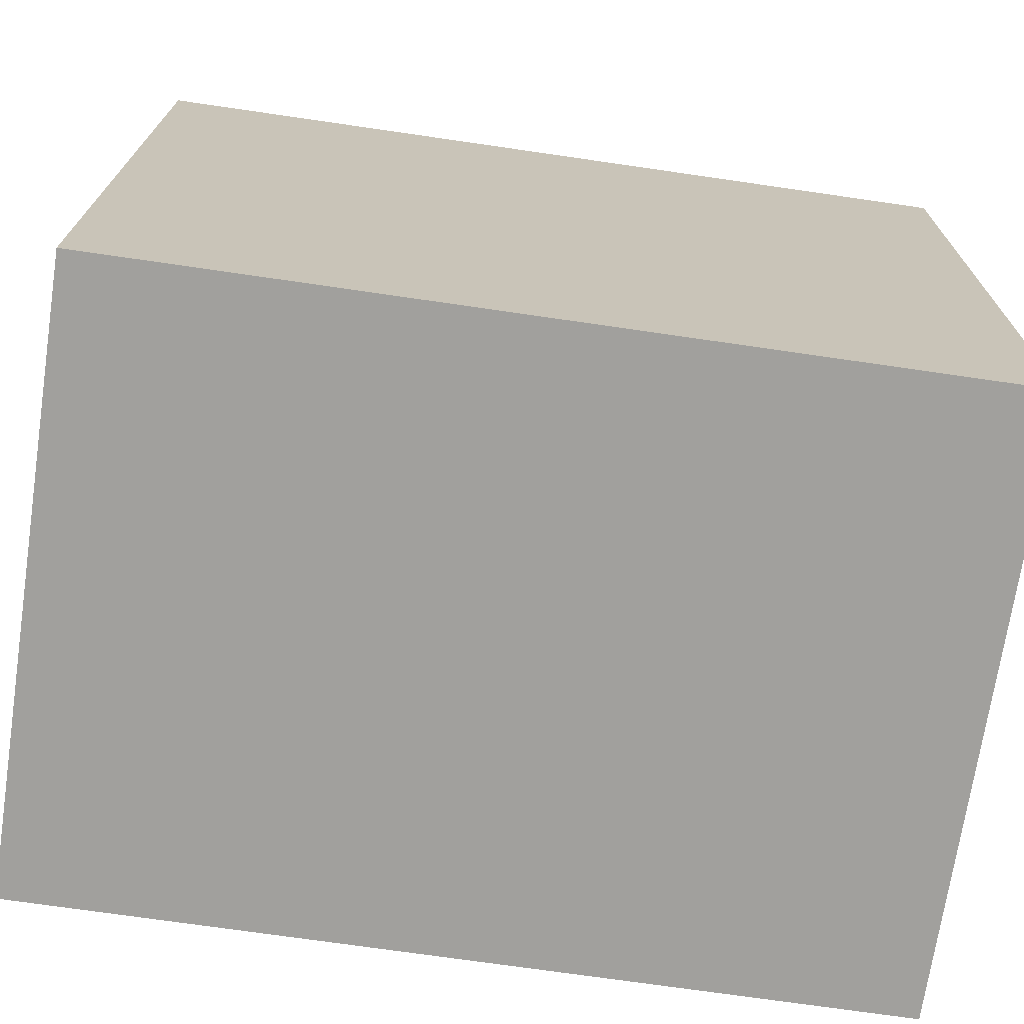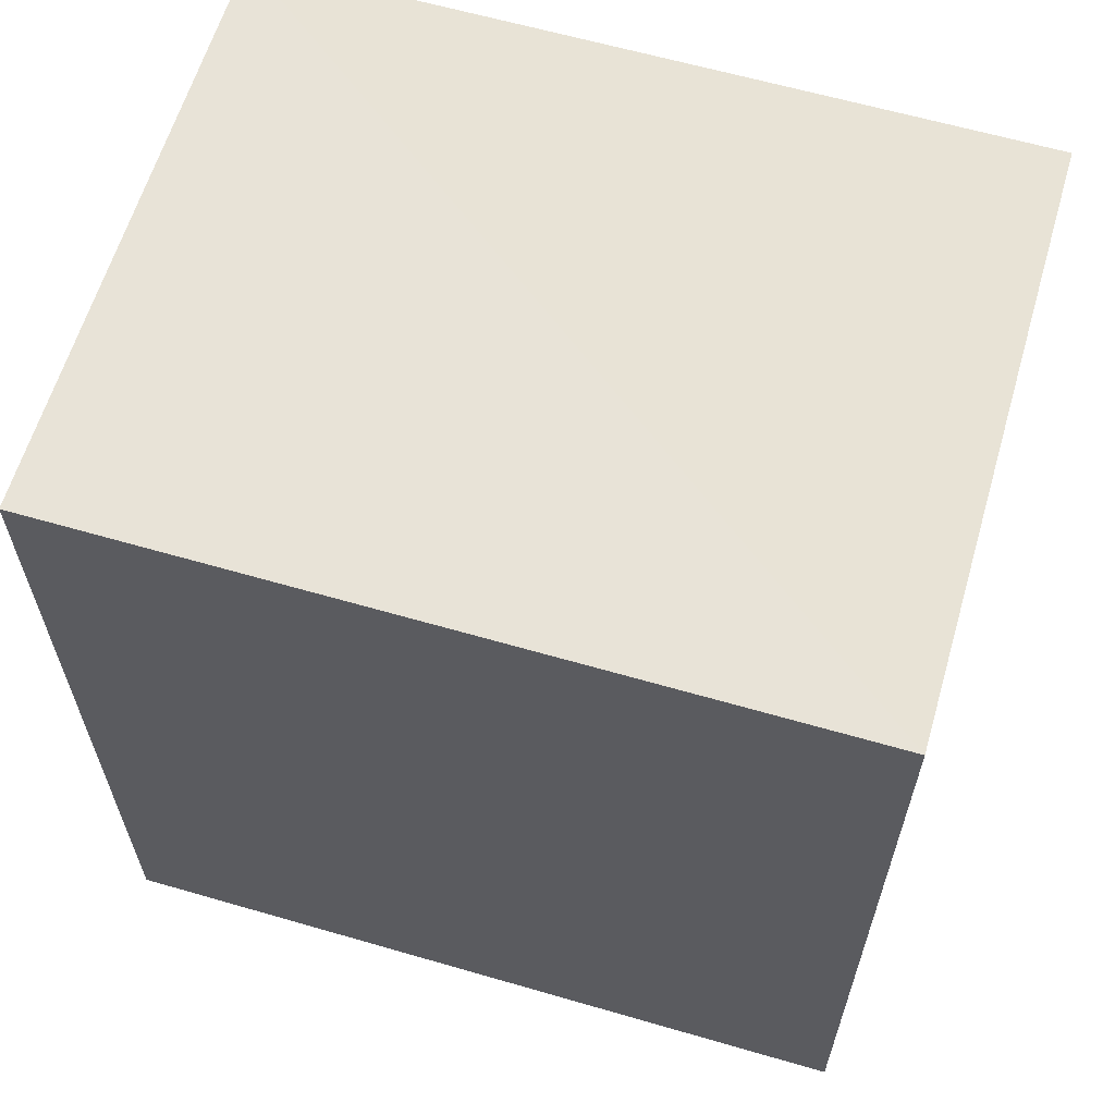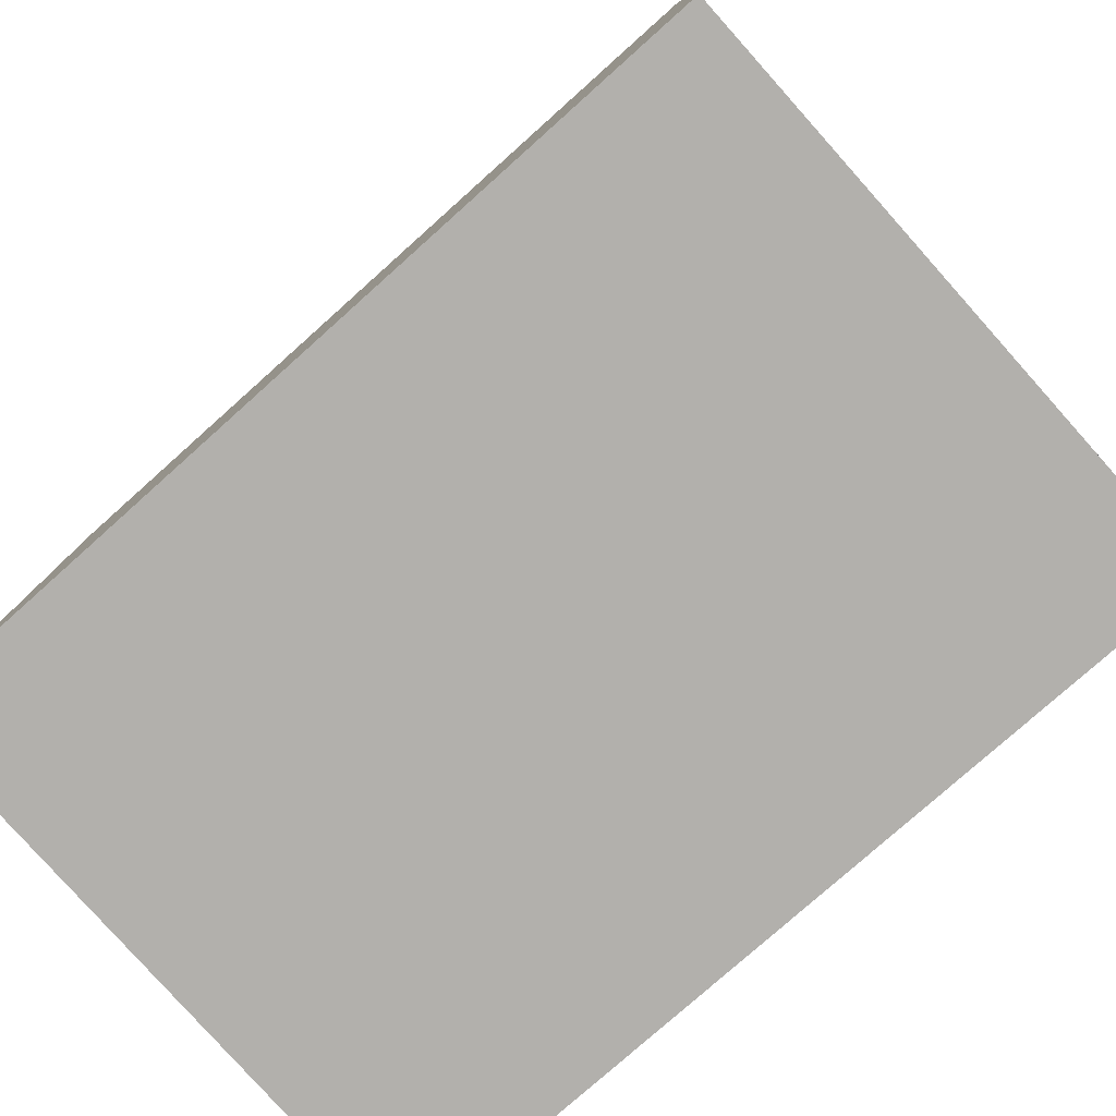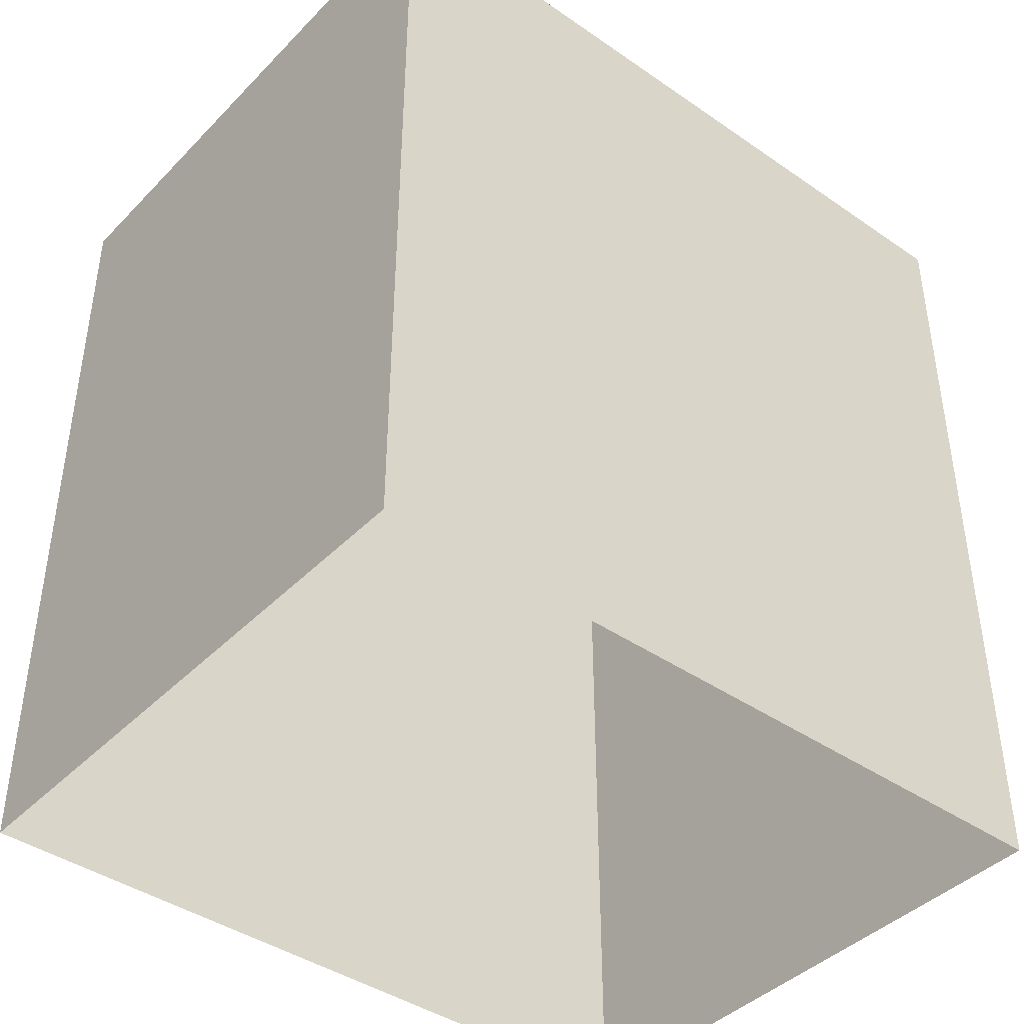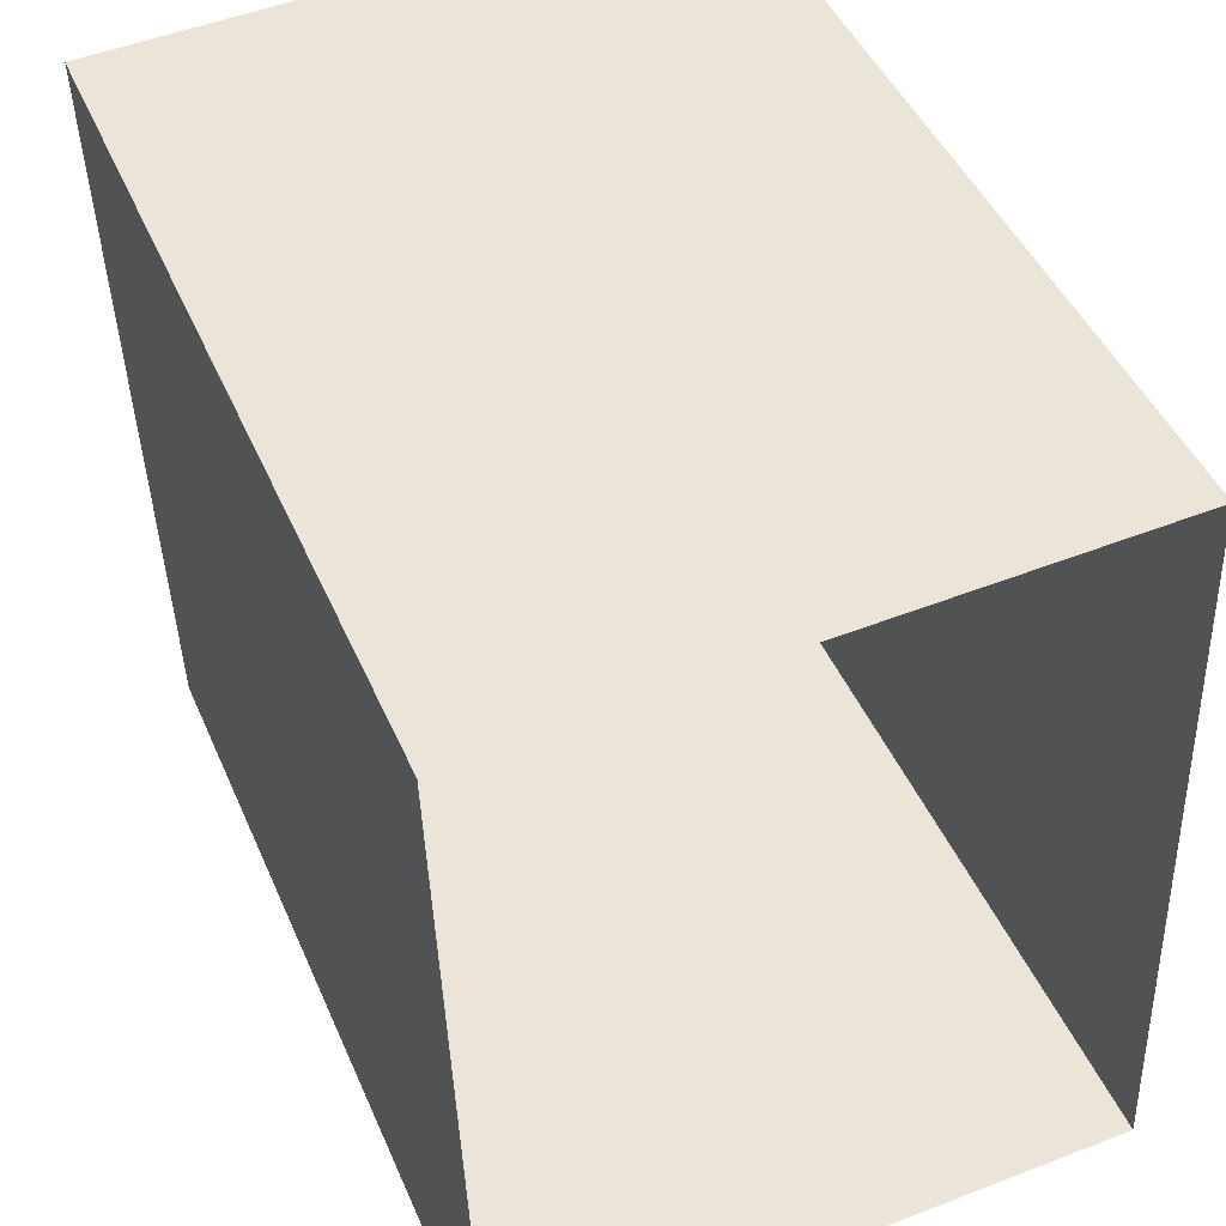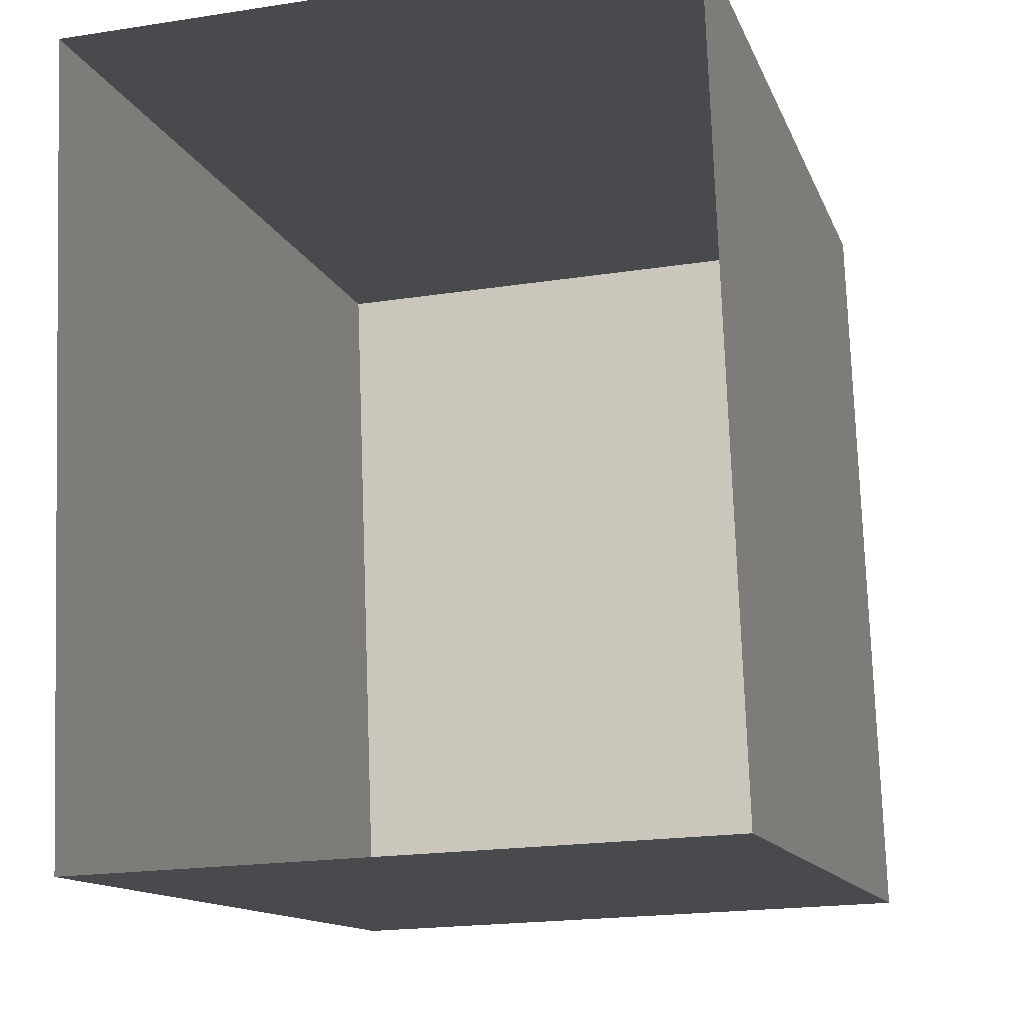
<metadata>
{"format":"obj","ext":"obj","renderer":"f3d","projection":"perspective","resolution":1024,"background":"white","views":[{"elev":-73.6,"azim":81.5,"up":"+Y"},{"elev":62.0,"azim":104.2,"up":"+Z"},{"elev":-77.6,"azim":-48.3,"up":"+Y"},{"elev":-42.0,"azim":-131.7,"up":"+Z"},{"elev":45.7,"azim":157.2,"up":"+Y"},{"elev":-12.7,"azim":-164.4,"up":"+Y"}]}
</metadata>
<code>
v -3.729e+05 -1.04e+05 28.89
v -3.729e+05 -1.04e+05 28.89
v -3.729e+05 -1.04e+05 28.89
v -3.729e+05 -1.04e+05 28.89
v -3.729e+05 -1.04e+05 33.55
v -3.729e+05 -1.04e+05 33.55
v -3.729e+05 -1.04e+05 33.55
v -3.729e+05 -1.04e+05 33.55
f 1 2 3
f 1 4 2
f 5 6 7
f 8 5 7
f 5 2 4
f 5 8 2
f 8 3 2
f 8 7 3
f 5 4 1
f 6 5 1
f 7 1 3
f 7 6 1

</code>
